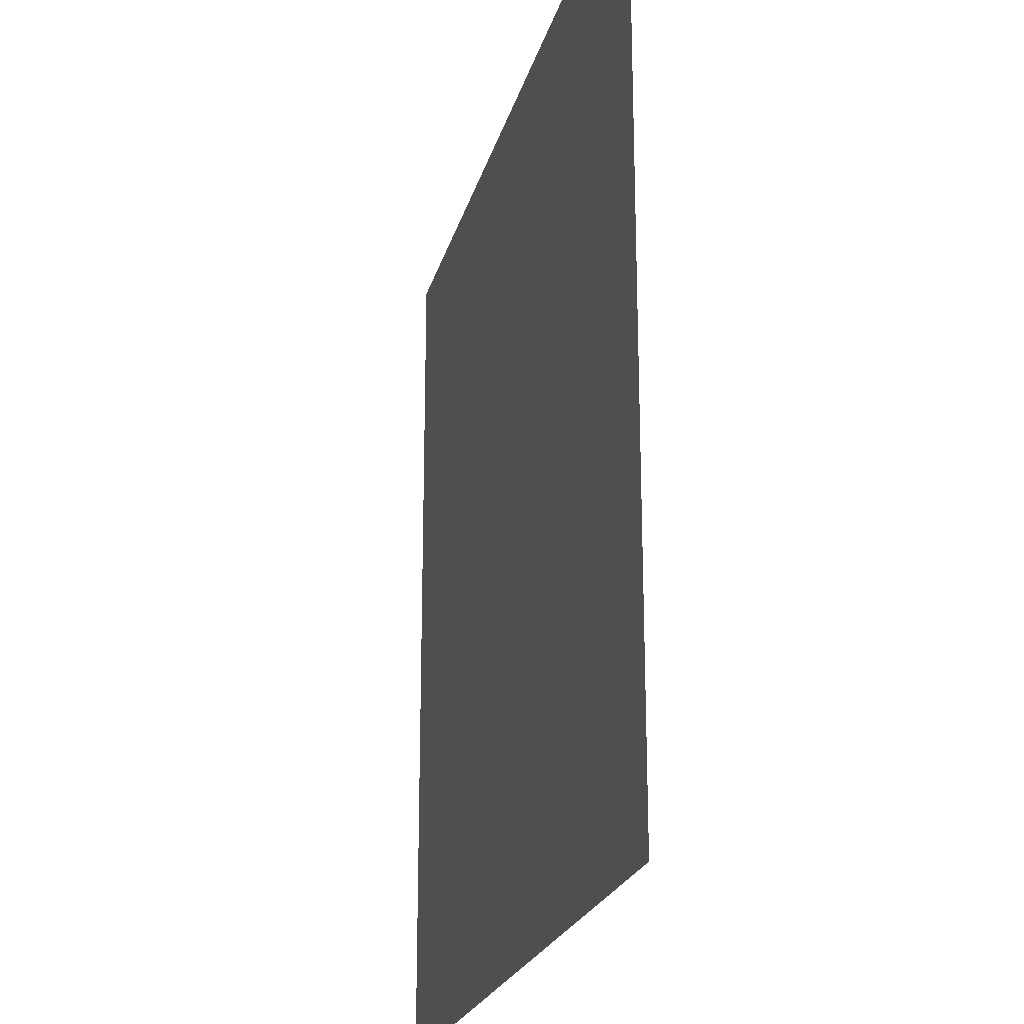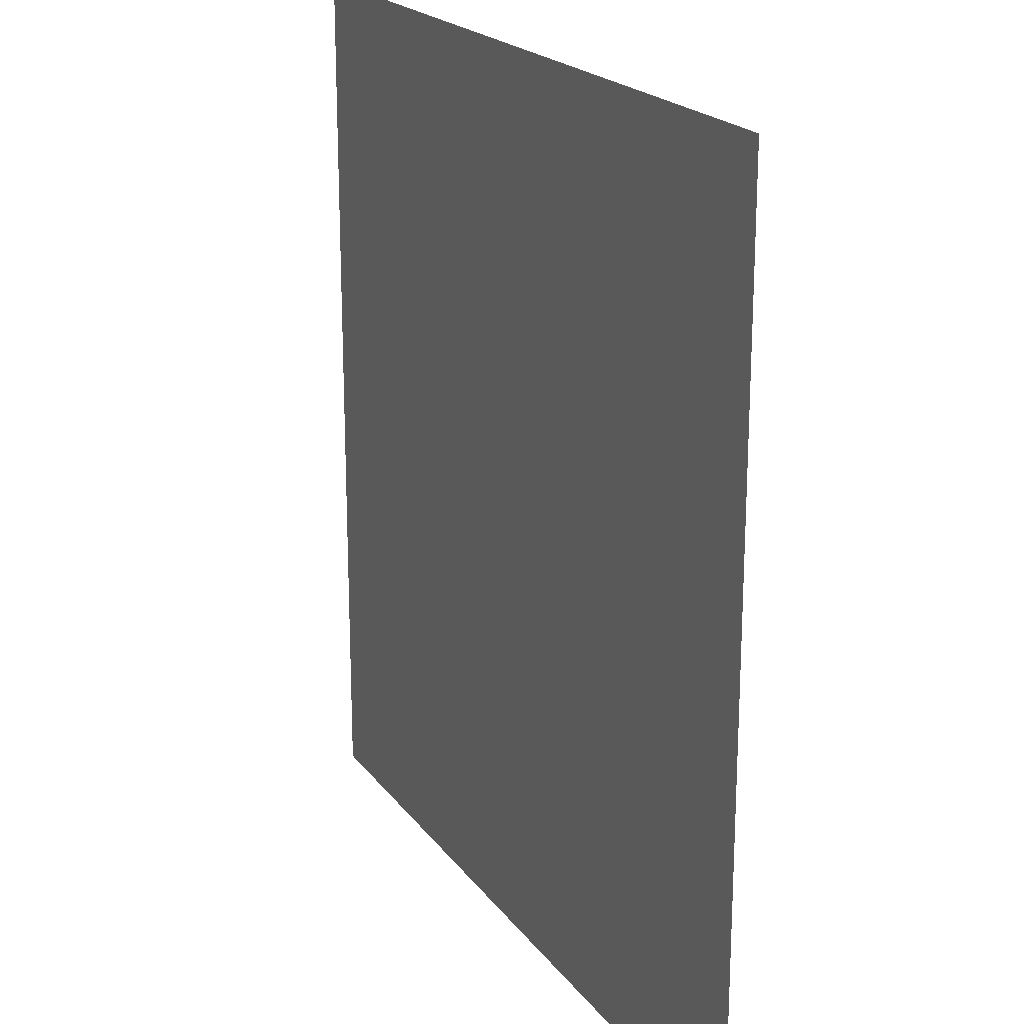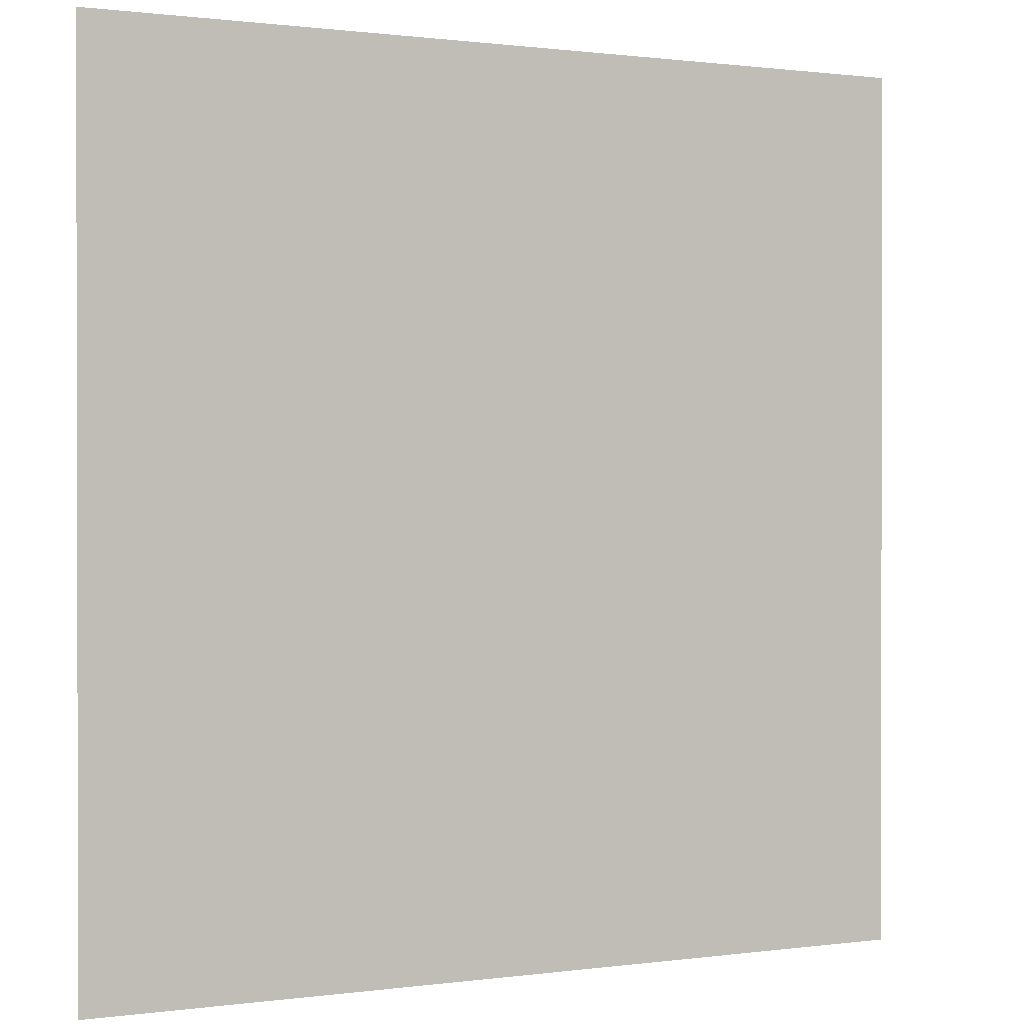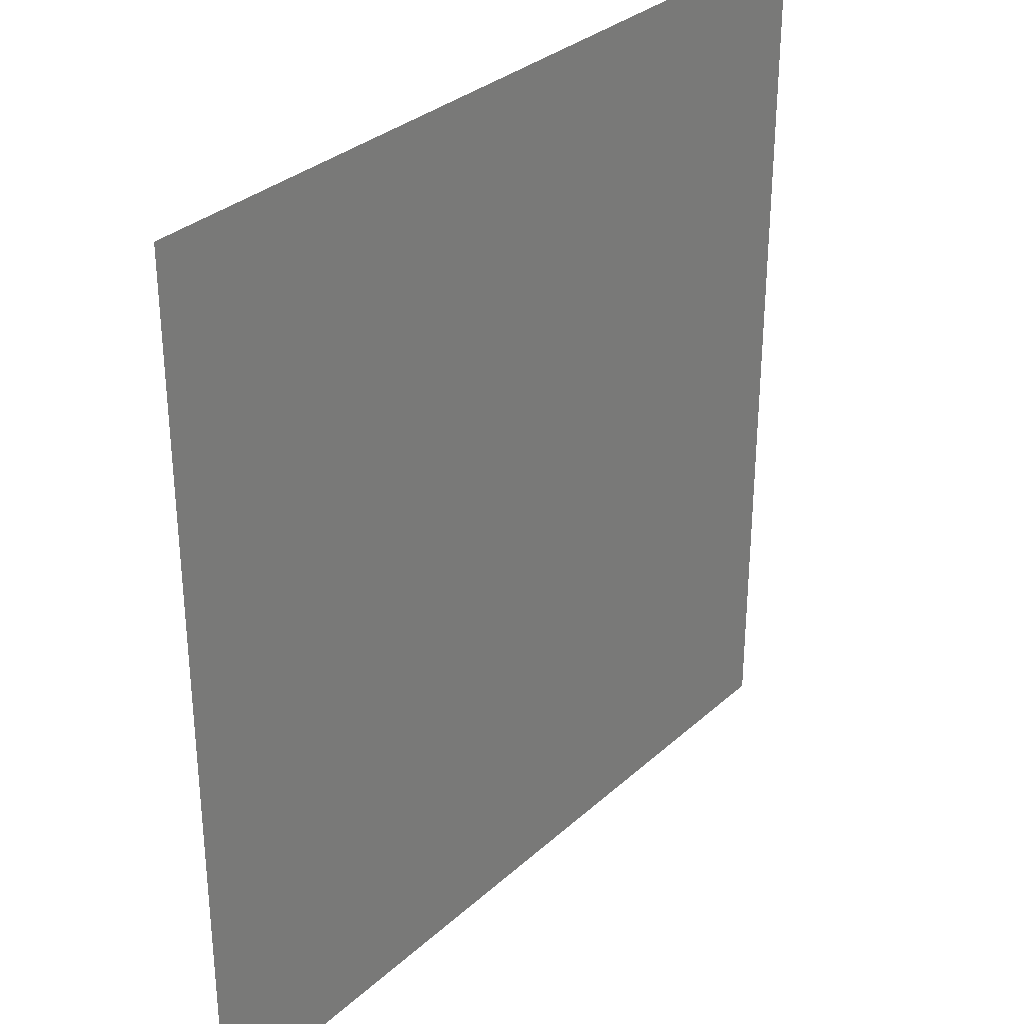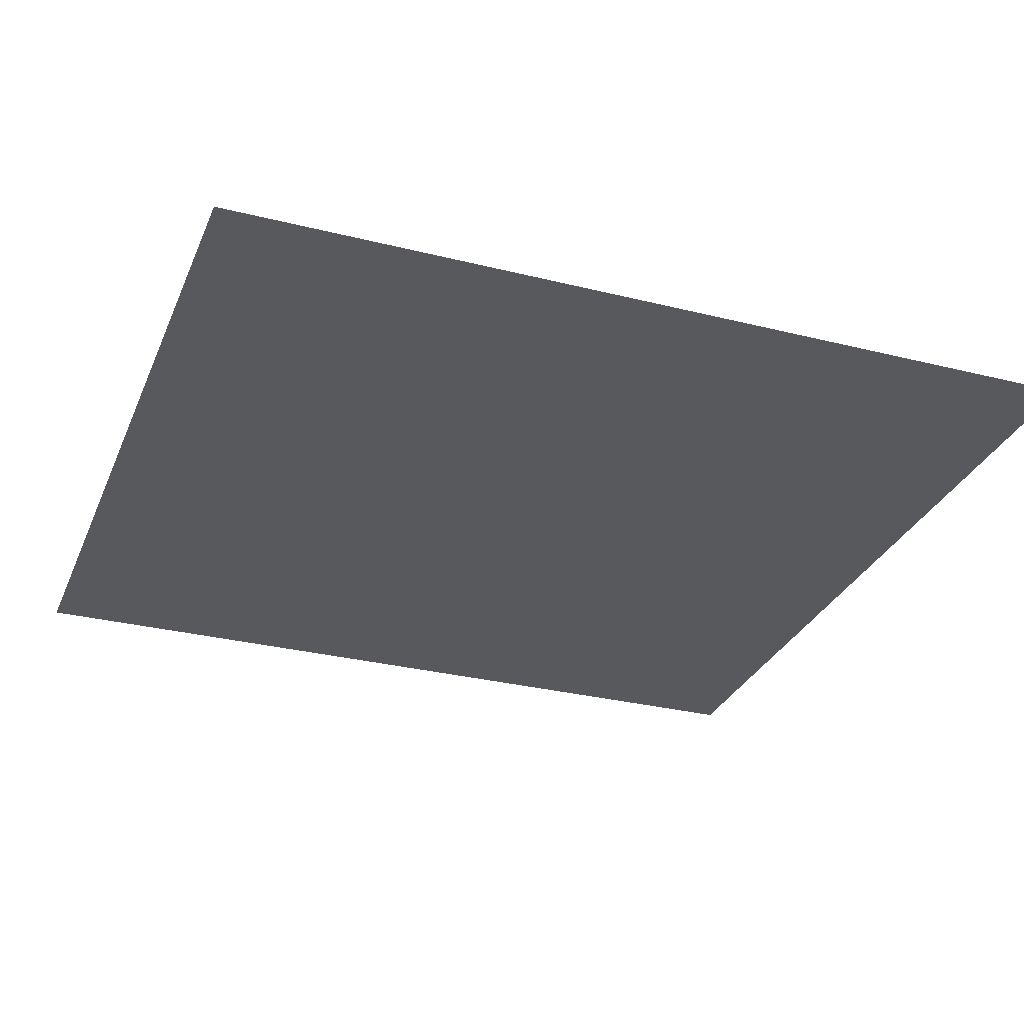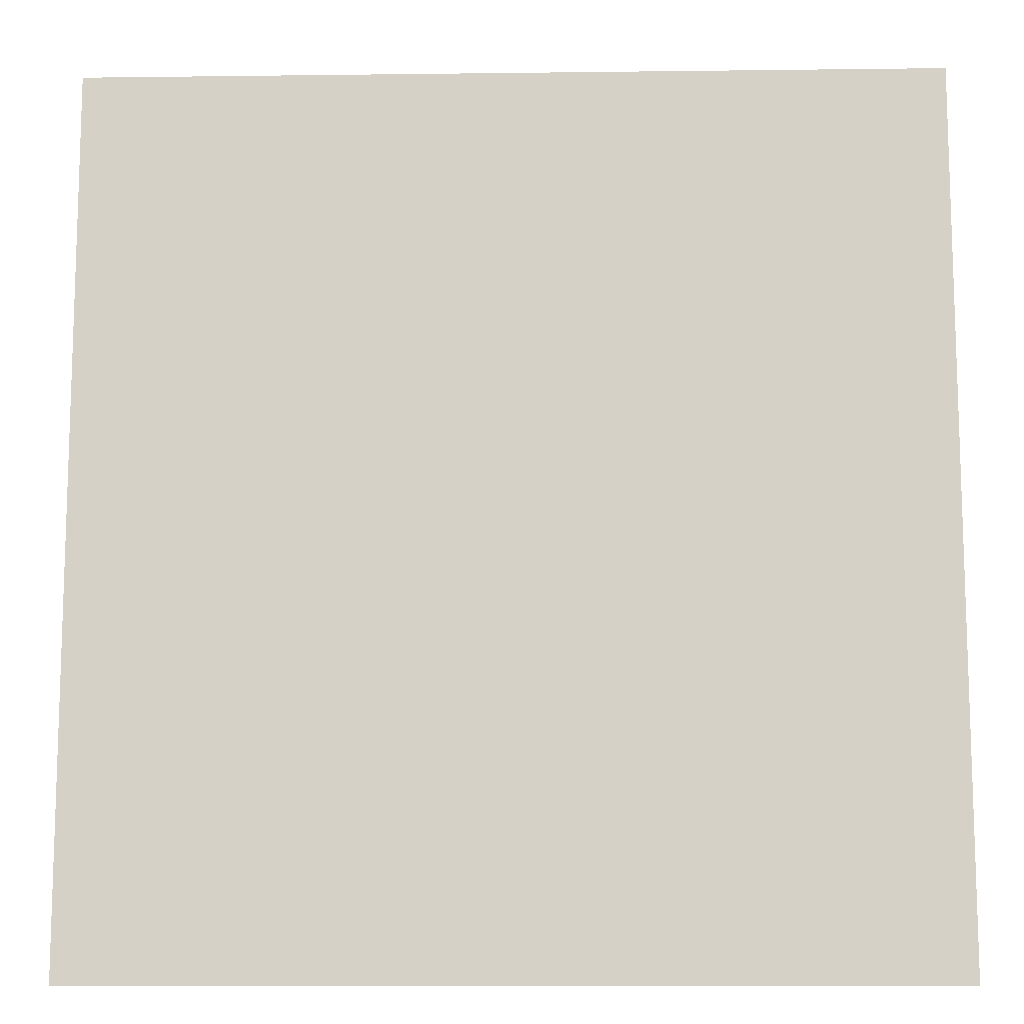
<metadata>
{"format":"obj","ext":"obj","renderer":"f3d","projection":"perspective","resolution":1024,"background":"white","views":[{"elev":-22.0,"azim":-103.6,"up":"+Z"},{"elev":20.3,"azim":64.4,"up":"+Z"},{"elev":0.7,"azim":-26.9,"up":"+Z"},{"elev":31.8,"azim":-51.3,"up":"+Z"},{"elev":-30.0,"azim":69.9,"up":"+Y"},{"elev":-11.8,"azim":-178.3,"up":"+Z"}]}
</metadata>
<code>
v  -3.318 0 -3.448
v  -3.318 0 3.448
v  3.318 0 -3.448
v  3.318 0 3.448
o Plane001
g Plane001
f 1 2 3
f 2 4 3

</code>
